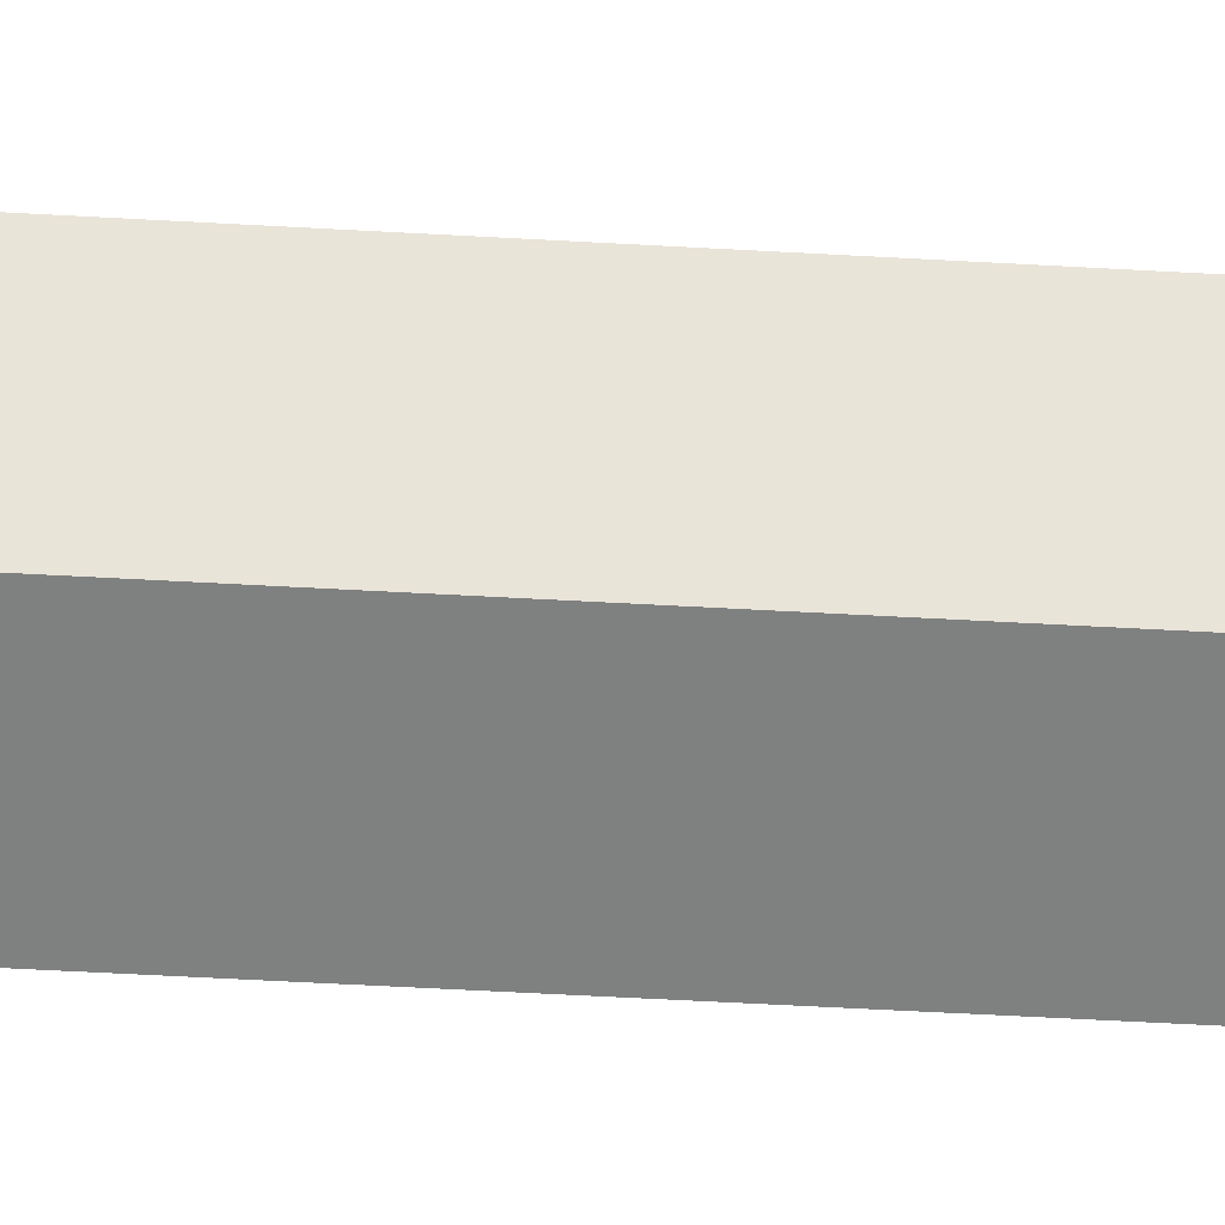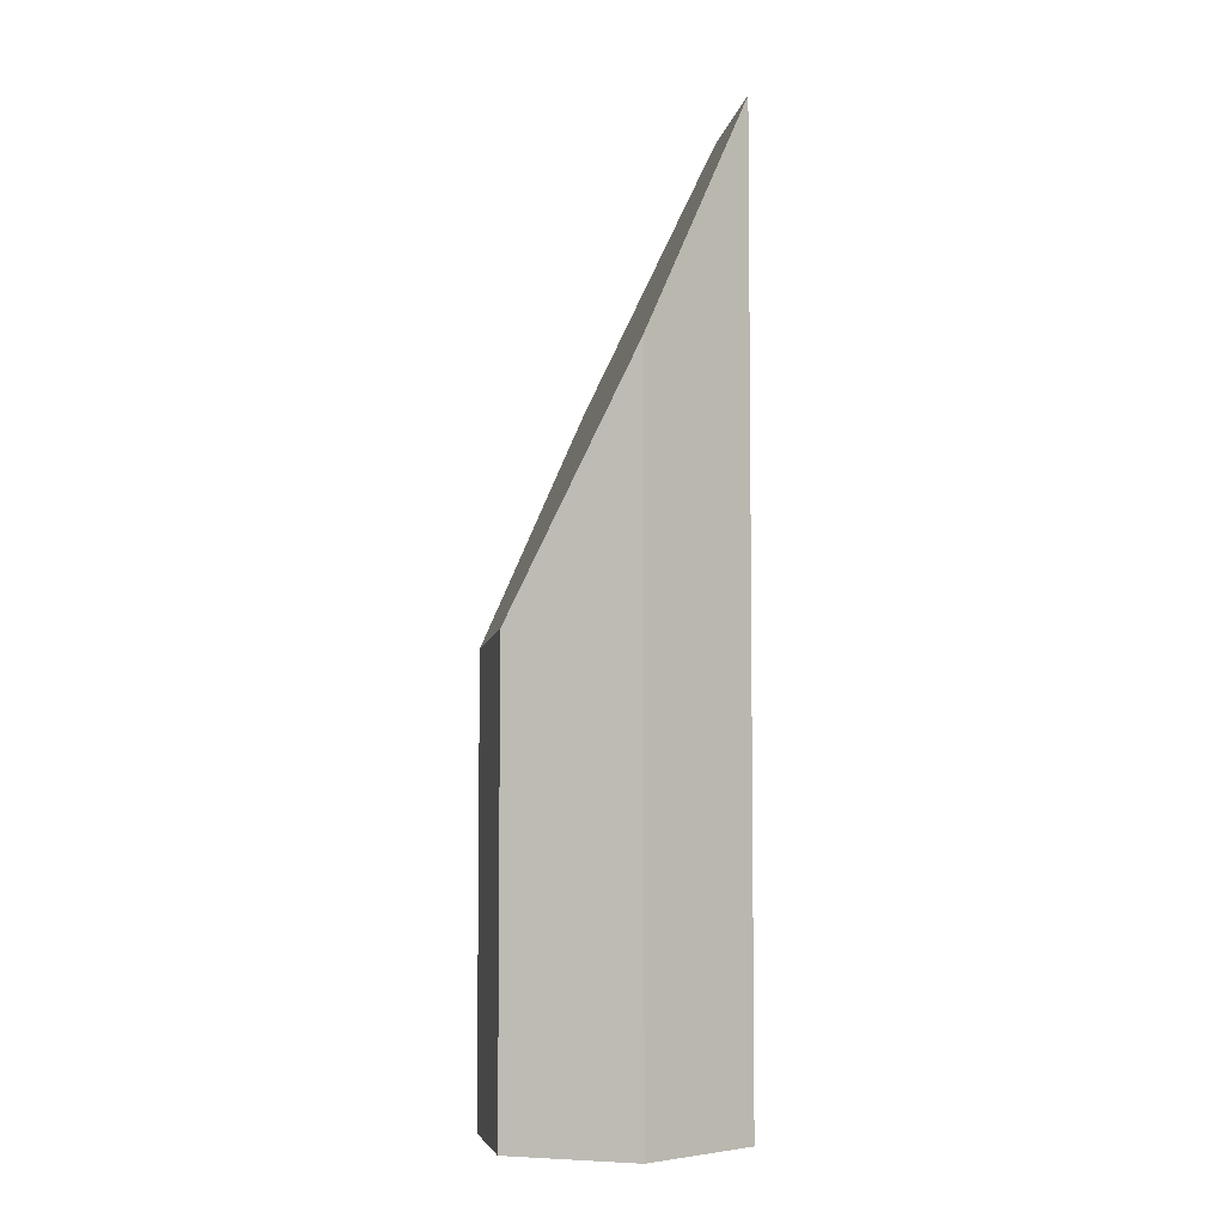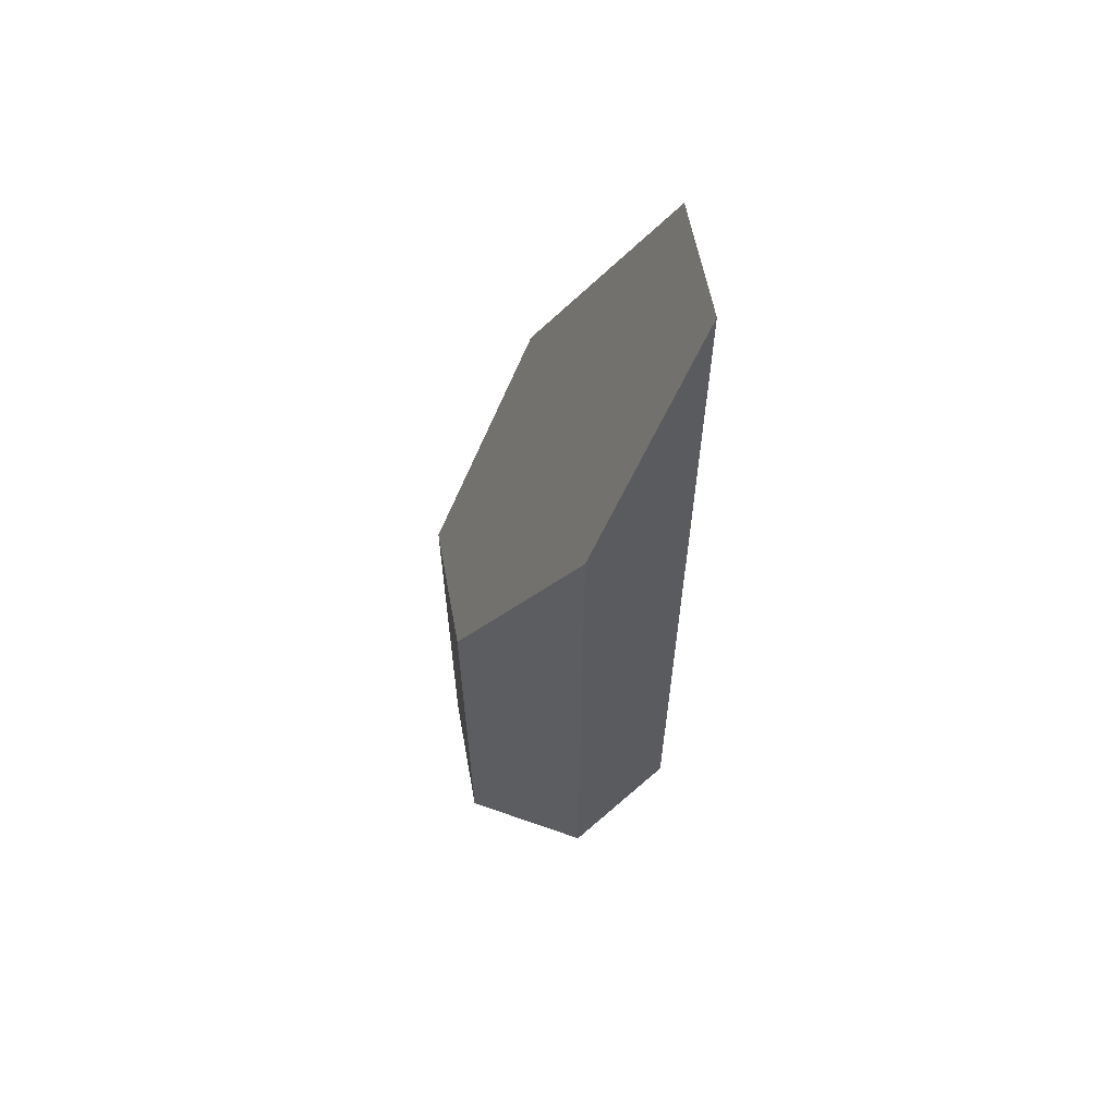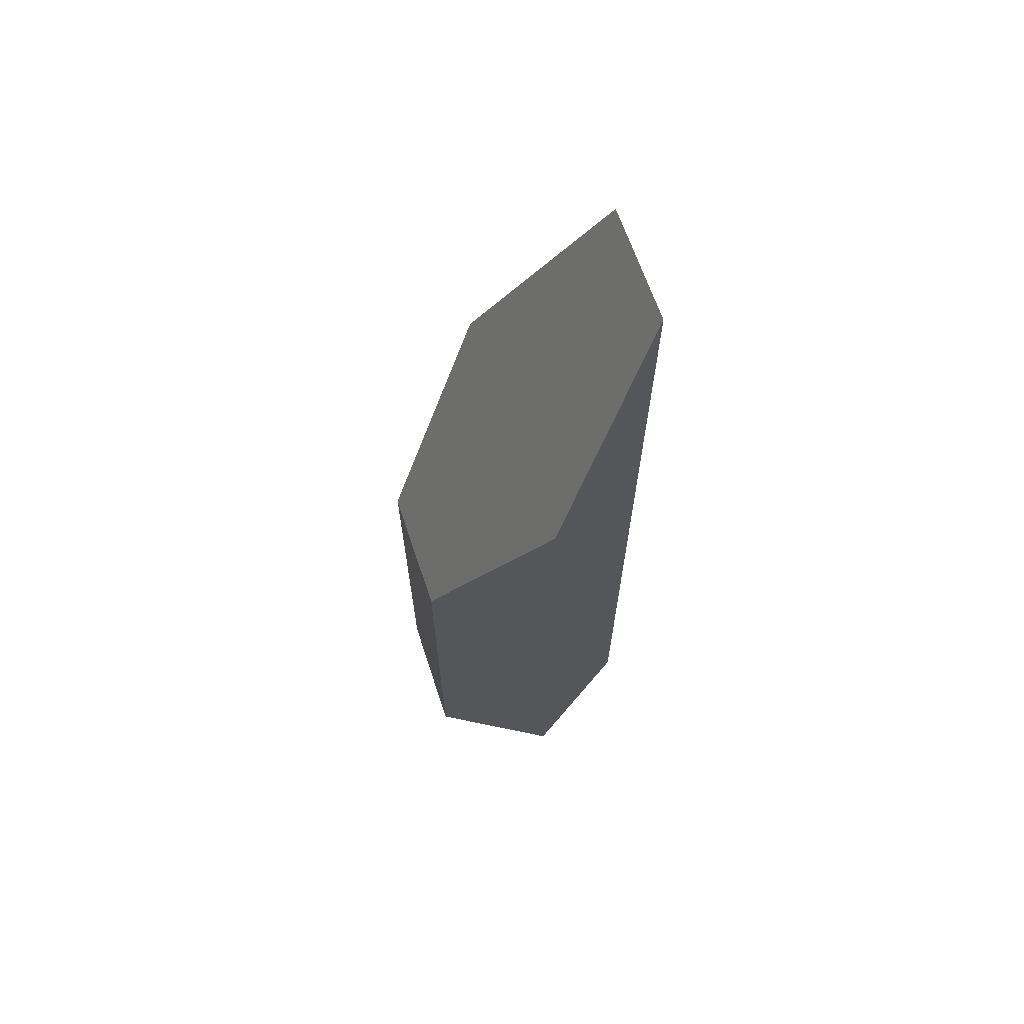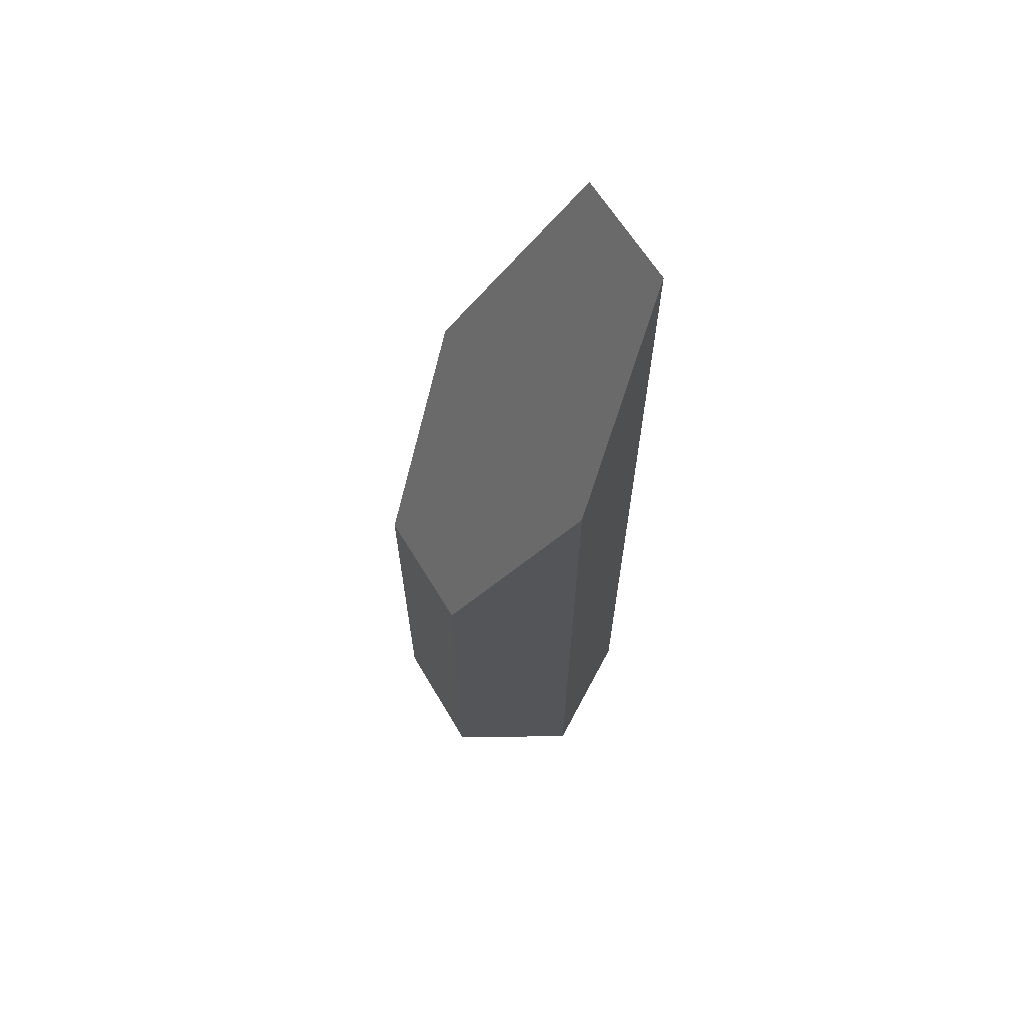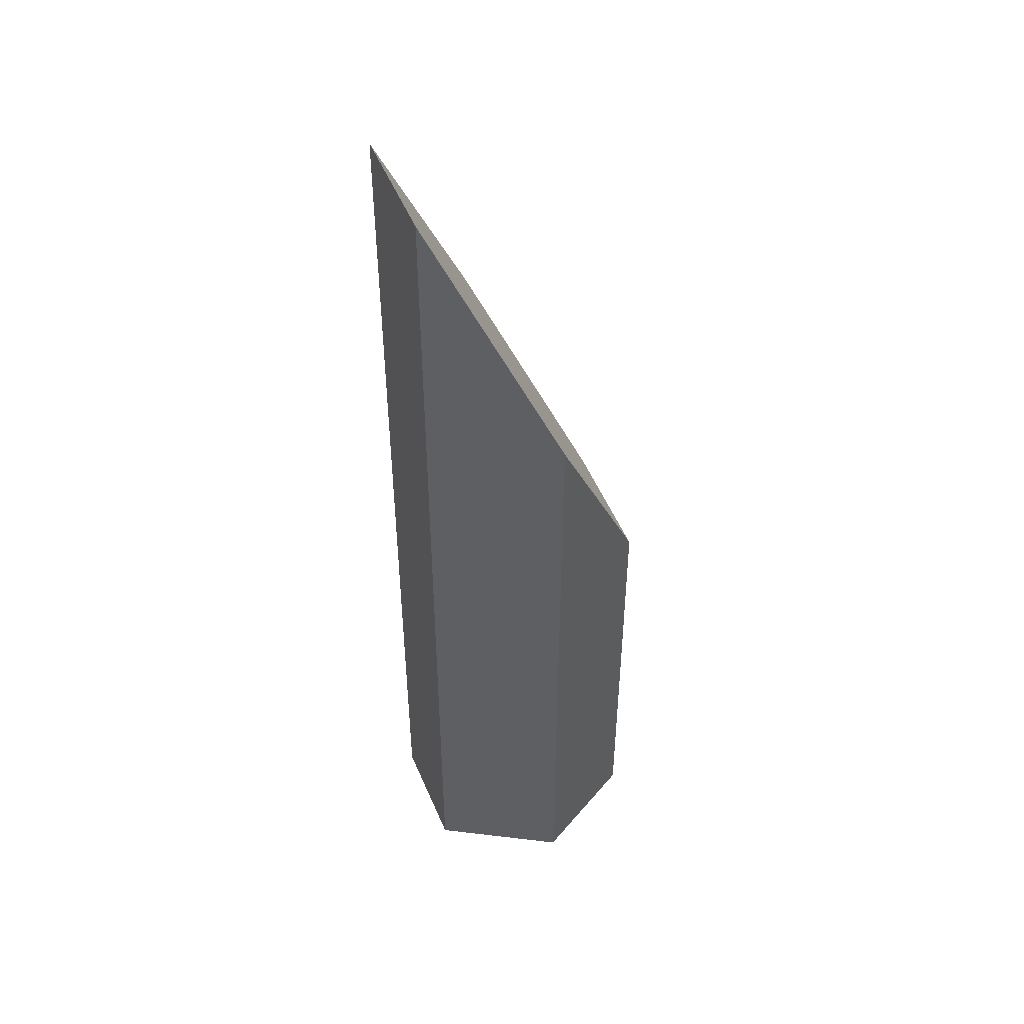
<metadata>
{"format":"obj","ext":"obj","renderer":"f3d","projection":"perspective","resolution":1024,"background":"white","views":[{"elev":-58.6,"azim":-93.3,"up":"+Z"},{"elev":-5.2,"azim":138.4,"up":"+Y"},{"elev":62.2,"azim":139.7,"up":"+Y"},{"elev":67.5,"azim":131.8,"up":"+Y"},{"elev":66.0,"azim":119.3,"up":"+Y"},{"elev":46.7,"azim":-52.3,"up":"+Y"}]}
</metadata>
<code>
v -0.6359 2.203 0.5245
v -0.4586 1.523 0.8316
v -0.9614 3.451 -0.03922
v 0.4749 1.703 -0.8308
v -0.5166 3.51 -0.808
v -0.9614 3.451 -0.03922
v -0.4586 1.523 0.8316
v 0.9614 -0.163 0.01182
v 0.4881 -0.2274 0.8316
v 0.4881 -3.51 0.8316
v 0.9614 -3.51 0.01182
v 0.4881 -0.2274 0.8316
v 0.9614 -0.163 0.01182
v 0.9614 -0.163 0.01182
v 0.9614 -3.51 0.01182
v 0.4744 -3.51 -0.8316
v 0.4749 1.703 -0.8308
v -0.5166 3.51 -0.808
v 0.4749 1.703 -0.8308
v 0.4744 -3.51 -0.8316
v -0.5166 -3.51 -0.808
v -0.5166 3.51 -0.808
v -0.5166 -3.51 -0.808
v -0.9614 3.451 -0.03922
v -0.9614 -3.51 -0.03922
v -0.9614 -3.51 -0.03922
v -0.4586 1.523 0.8316
v -0.9614 3.451 -0.03922
v -0.4586 -3.51 0.8316
v -0.9614 3.451 -0.03922
v -0.4586 1.523 0.8316
v -0.6359 2.203 0.5245
v -0.4586 1.523 0.8316
v -0.4586 -3.51 0.8316
v 0.4881 -0.2274 0.8316
v 0.4881 -3.51 0.8316
v 0.4881 -3.51 0.8316
v -0.4586 -3.51 0.8316
v 0.4744 -3.51 -0.8316
v 0.9614 -3.51 0.01182
v -0.5166 -3.51 -0.808
v -0.9614 -3.51 -0.03922
g equalizer_crystal_008_shard_003
f 1 2 3
f 4 5 6
f 6 7 4
f 4 7 8
f 7 9 8
f 10 11 12
f 12 11 13
f 14 15 16
f 17 14 16
f 18 19 20
f 18 20 21
f 22 23 24
f 23 25 24
f 26 27 28
f 27 26 29
f 30 31 32
f 33 34 35
f 35 34 36
f 37 38 39
f 37 39 40
f 38 41 39
f 38 42 41

</code>
